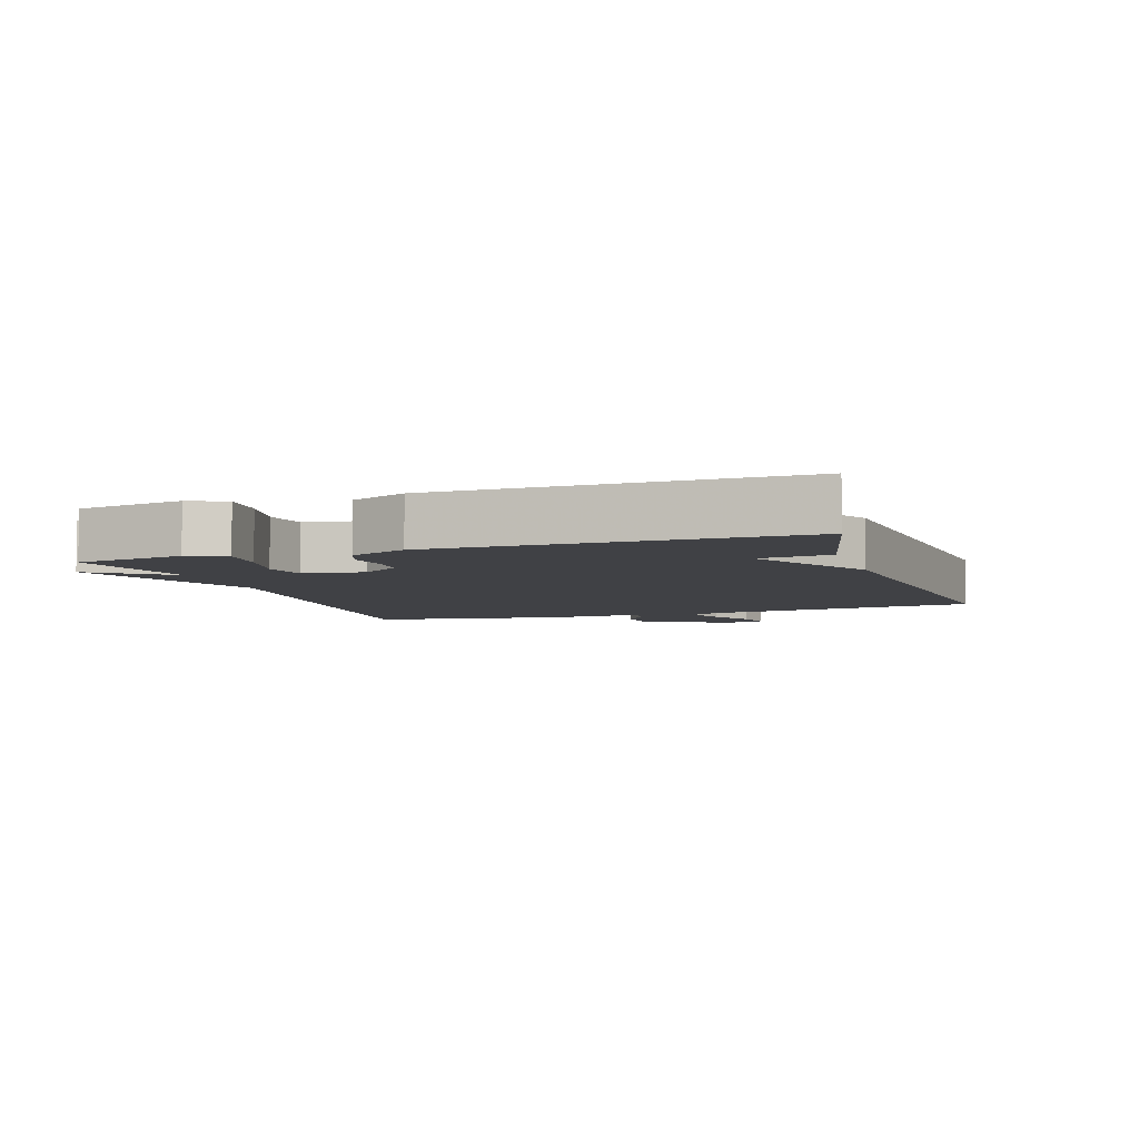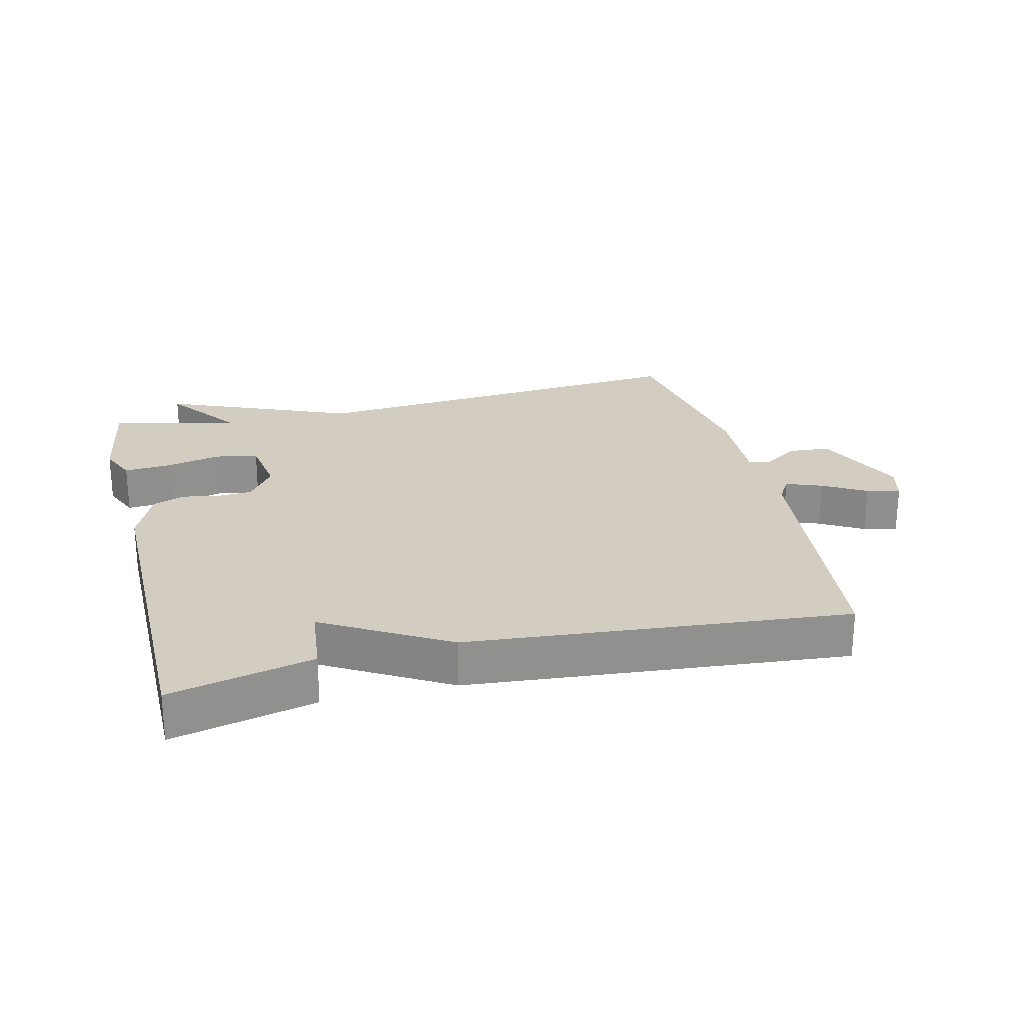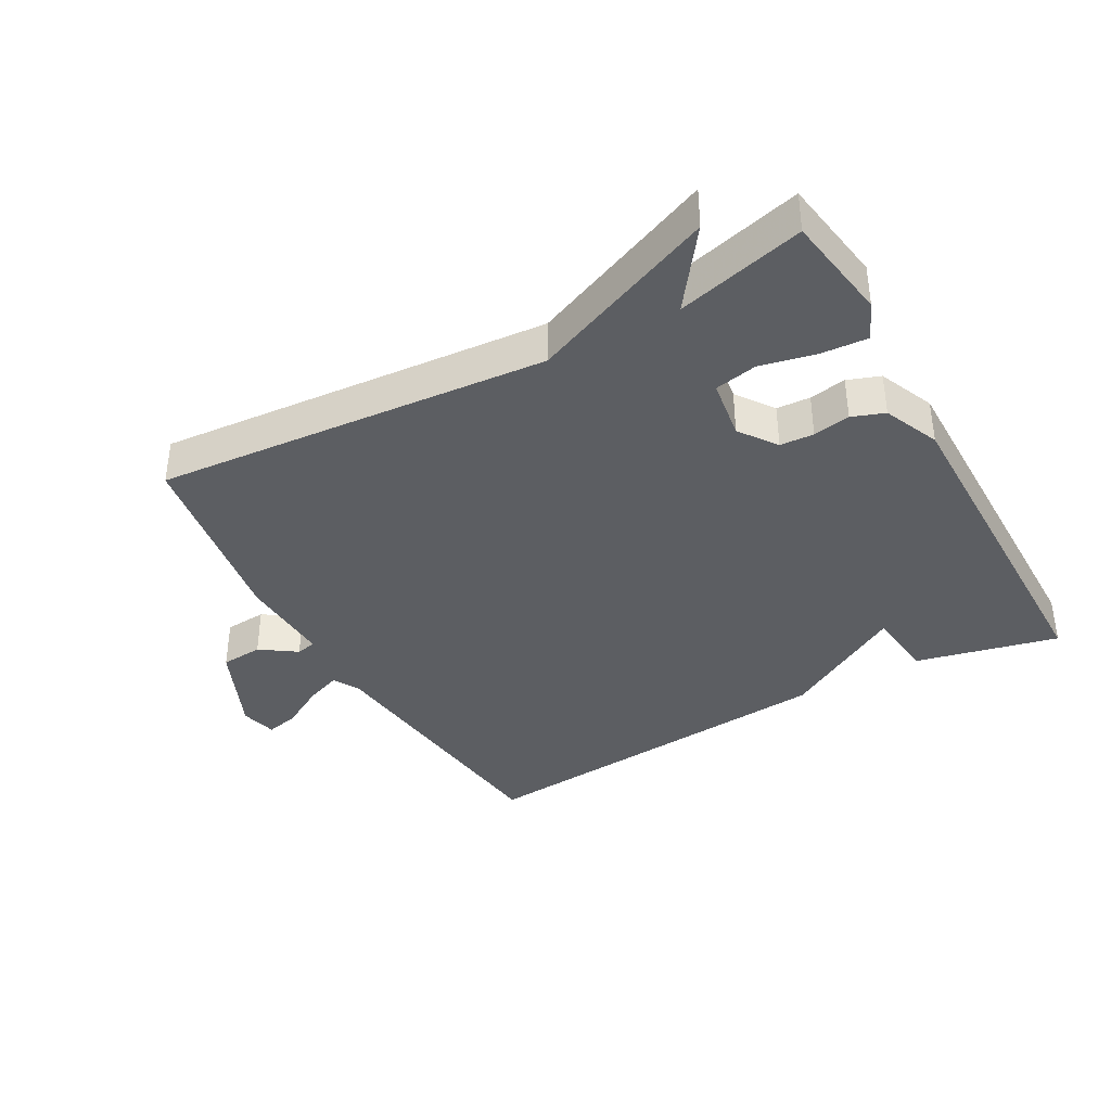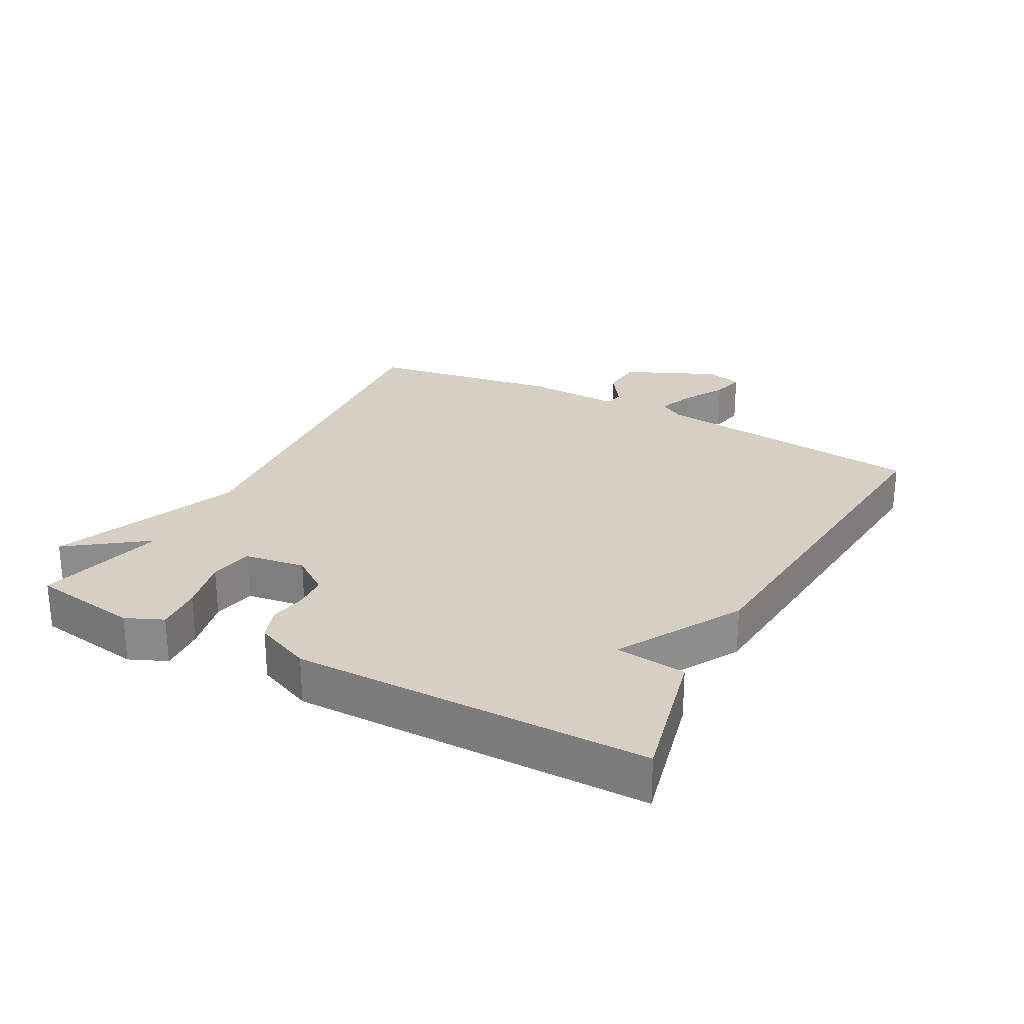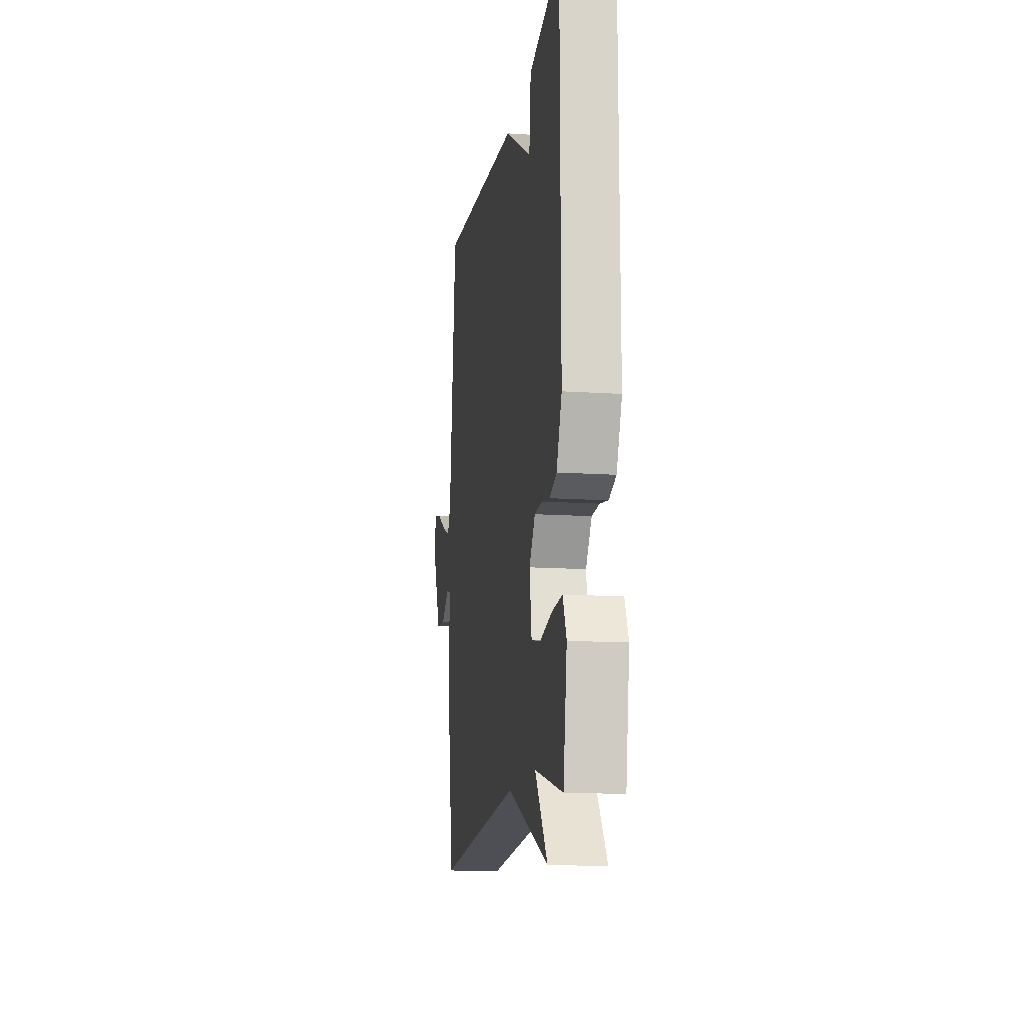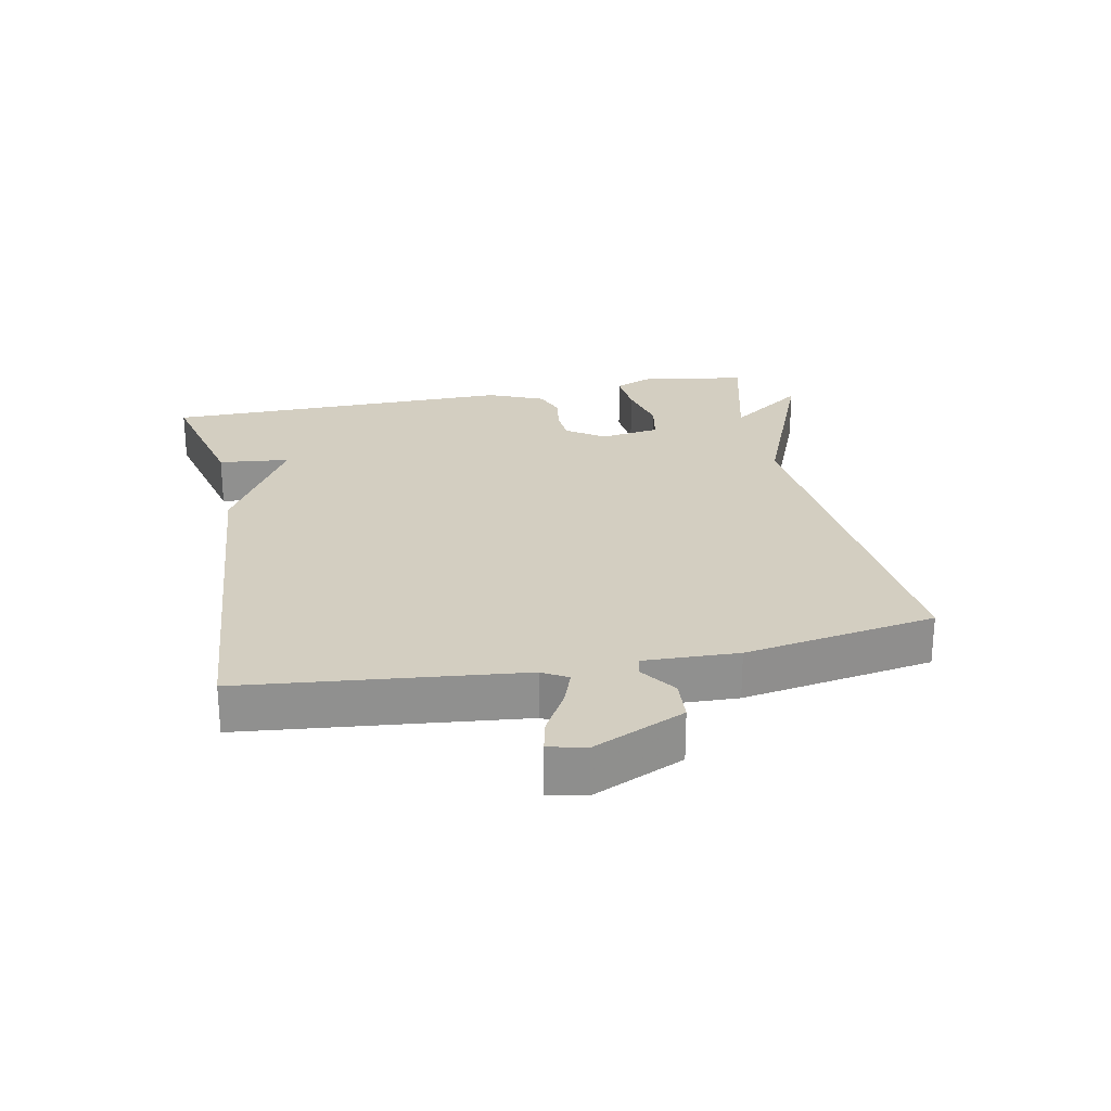
<metadata>
{"format":"obj","ext":"obj","renderer":"f3d","projection":"perspective","resolution":1024,"background":"white","views":[{"elev":-5.8,"azim":-71.6,"up":"+Y"},{"elev":24.8,"azim":-13.6,"up":"+Y"},{"elev":-38.2,"azim":-150.9,"up":"+Y"},{"elev":26.1,"azim":-61.9,"up":"+Y"},{"elev":-13.7,"azim":-98.5,"up":"+Z"},{"elev":24.9,"azim":78.4,"up":"+Y"}]}
</metadata>
<code>
v 0.5 0.07 -0.5
v -0.104 0.07 -0.45
v -0.391 0.07 -0.569
v -0.304 0.07 -0.45
v -0.5 0.07 -0.5
v -0.526 0.07 -0.336
v -0.501 0.07 -0.279
v -0.429 0.07 -0.284
v -0.345 0.07 -0.303
v -0.279 0.07 -0.29
v -0.265 0.07 -0.197
v -0.306 0.07 -0.14
v -0.358 0.07 -0.137
v -0.415 0.07 -0.147
v -0.465 0.07 -0.129
v -0.502 0.07 -0.043
v -0.5 0.07 0.5
v -0.281 0.07 0.449
v -0.269 0.07 0.34
v -0.081 0.07 0.449
v 0.5 0.07 0.5
v 0.547 0.07 0.077
v 0.57 0.07 0.038
v 0.625 0.07 0.059
v 0.691 0.07 0.097
v 0.742 0.07 0.109
v 0.756 0.07 0.053
v 0.693 0.07 -0.088
v 0.628 0.07 -0.093
v 0.573 0.07 -0.055
v 0.542 0.07 -0.062
v 0.548 0.07 -0.206
v 0.5 0 -0.5
v -0.104 0 -0.45
v -0.391 0 -0.569
v -0.304 0 -0.45
v -0.5 0 -0.5
v -0.526 0 -0.336
v -0.501 0 -0.279
v -0.429 0 -0.284
v -0.345 0 -0.303
v -0.279 0 -0.29
v -0.265 0 -0.197
v -0.306 0 -0.14
v -0.358 0 -0.137
v -0.415 0 -0.147
v -0.465 0 -0.129
v -0.502 0 -0.043
v -0.5 0 0.5
v -0.281 0 0.449
v -0.269 0 0.34
v -0.081 0 0.449
v 0.5 0 0.5
v 0.547 0 0.077
v 0.57 0 0.038
v 0.625 0 0.059
v 0.691 0 0.097
v 0.742 0 0.109
v 0.756 0 0.053
v 0.693 0 -0.088
v 0.628 0 -0.093
v 0.573 0 -0.055
v 0.542 0 -0.062
v 0.548 0 -0.206
f 31 32 1 2
f 28 29 30
f 27 28 30
f 26 27 30
f 25 26 30
f 24 25 30
f 23 24 30 31
f 2 3 4
f 31 2 4
f 23 31 4
f 22 23 4
f 19 20 21 22
f 17 18 19
f 16 17 19
f 15 16 19
f 14 15 19
f 13 14 19
f 12 13 19 22
f 11 12 22
f 10 11 22
f 7 8 9
f 6 7 9
f 5 6 9
f 4 5 9
f 4 9 10
f 4 10 22
f 34 33 64 63
f 62 61 60
f 62 60 59
f 62 59 58
f 62 58 57
f 62 57 56
f 63 62 56 55
f 36 35 34
f 36 34 63
f 36 63 55
f 36 55 54
f 54 53 52 51
f 51 50 49
f 51 49 48
f 51 48 47
f 51 47 46
f 51 46 45
f 54 51 45 44
f 54 44 43
f 54 43 42
f 41 40 39
f 41 39 38
f 41 38 37
f 41 37 36
f 42 41 36
f 54 42 36
f 1 33 34 2
f 2 34 35 3
f 3 35 36 4
f 4 36 37 5
f 5 37 38 6
f 6 38 39 7
f 7 39 40 8
f 8 40 41 9
f 9 41 42 10
f 10 42 43 11
f 11 43 44 12
f 12 44 45 13
f 13 45 46 14
f 14 46 47 15
f 15 47 48 16
f 16 48 49 17
f 17 49 50 18
f 18 50 51 19
f 19 51 52 20
f 20 52 53 21
f 21 53 54 22
f 22 54 55 23
f 23 55 56 24
f 24 56 57 25
f 25 57 58 26
f 26 58 59 27
f 27 59 60 28
f 28 60 61 29
f 29 61 62 30
f 30 62 63 31
f 31 63 64 32
f 32 64 33 1

</code>
